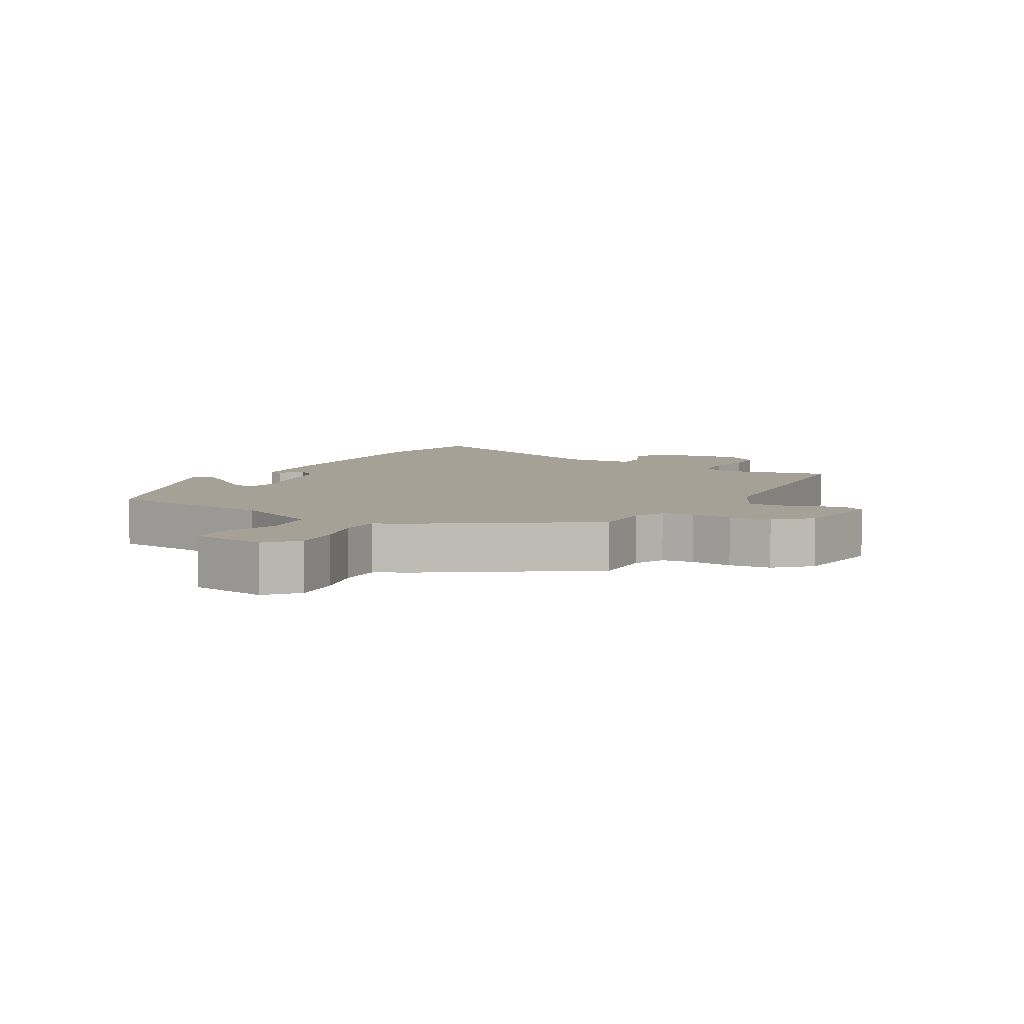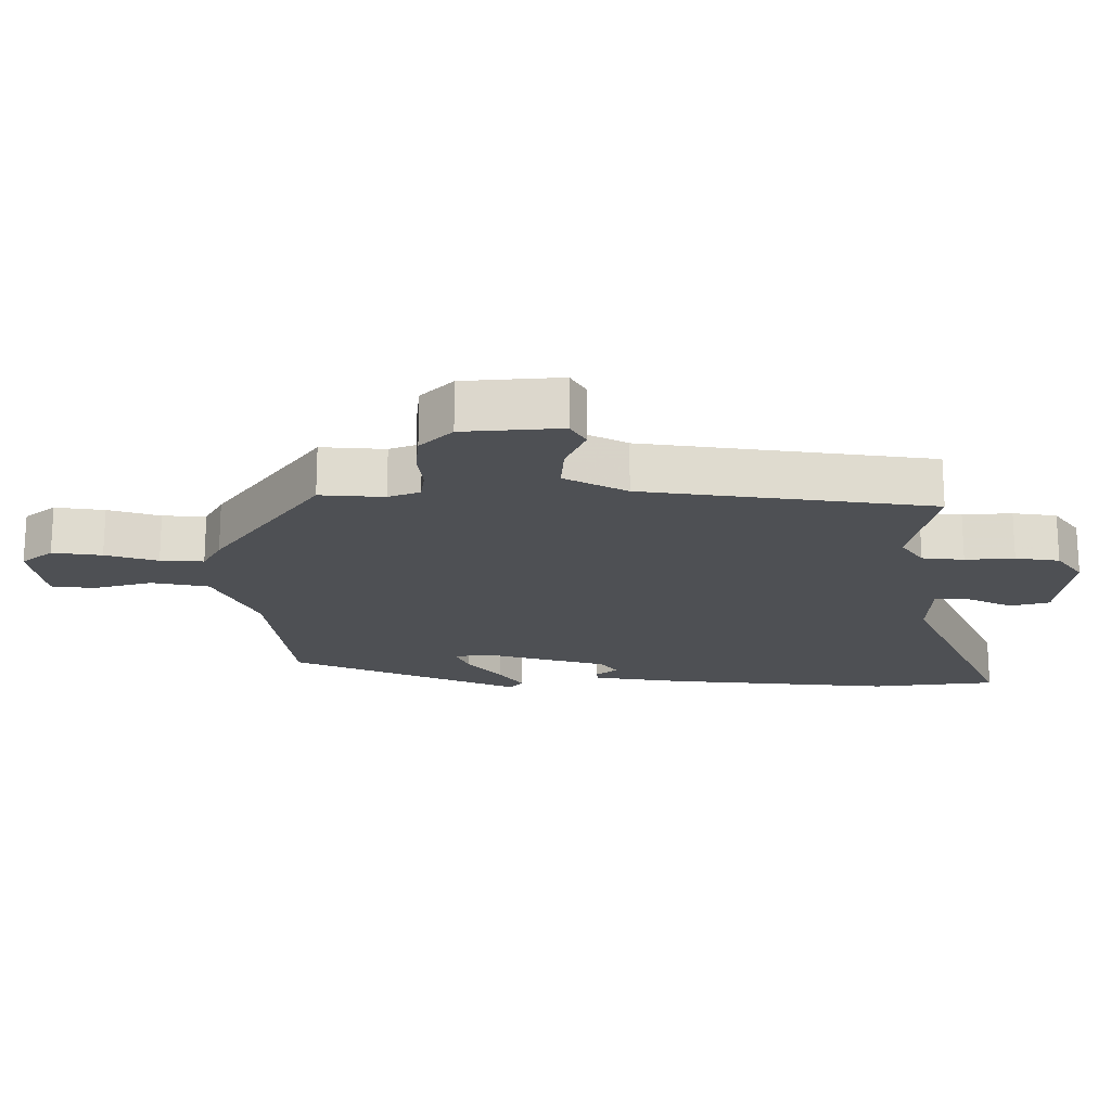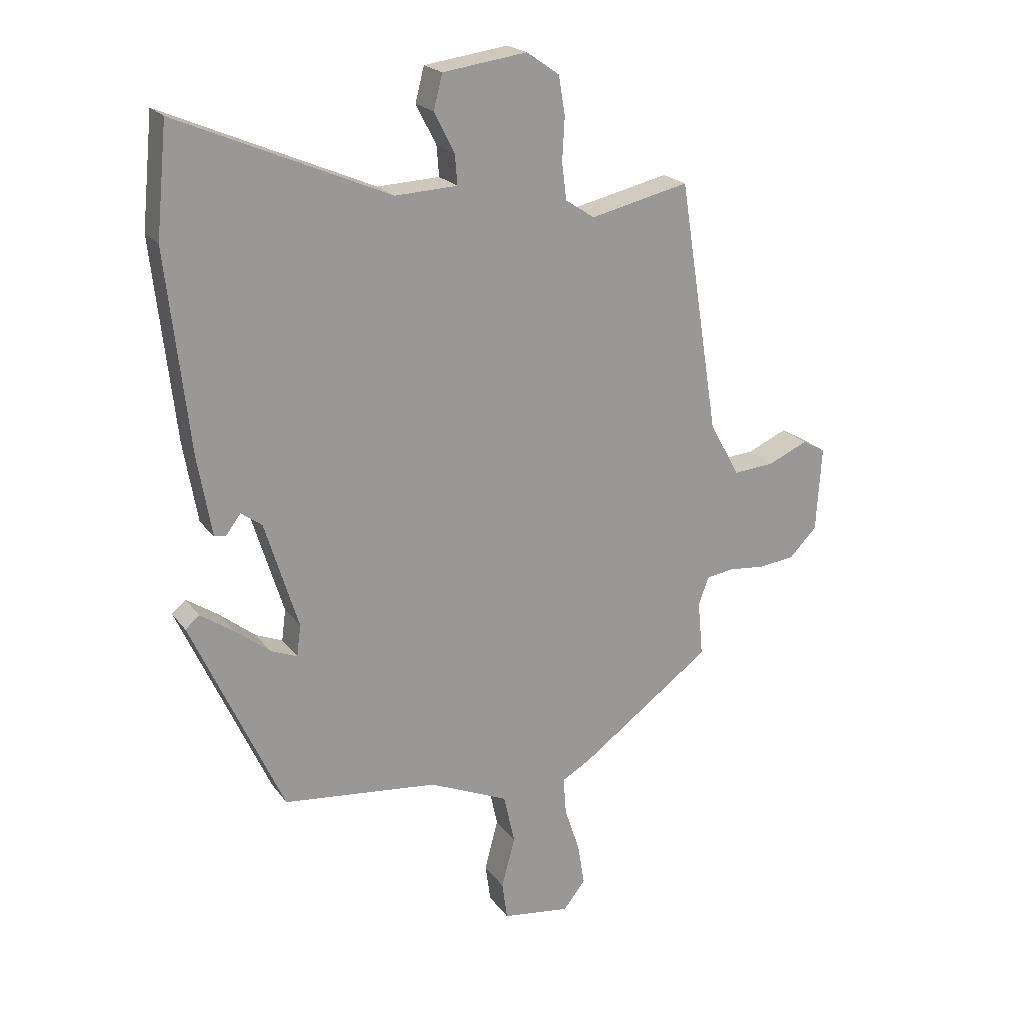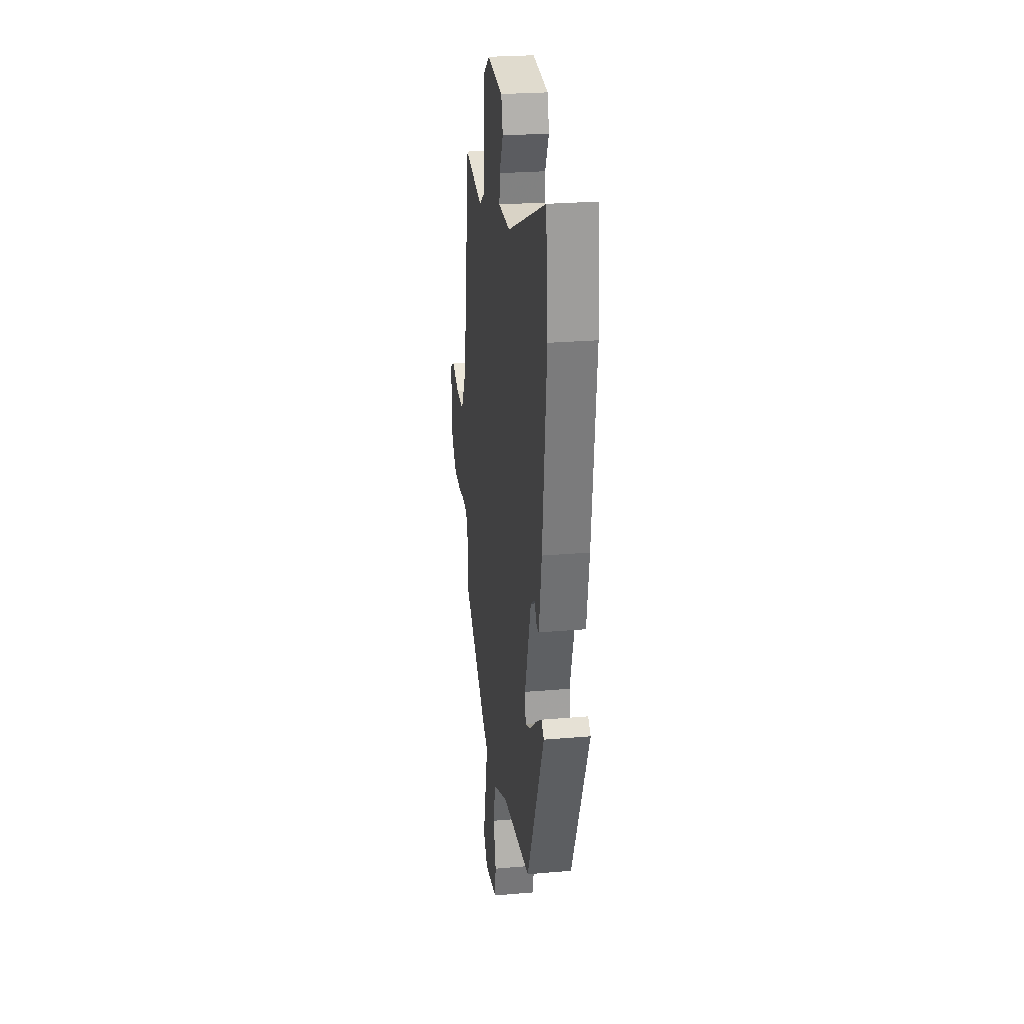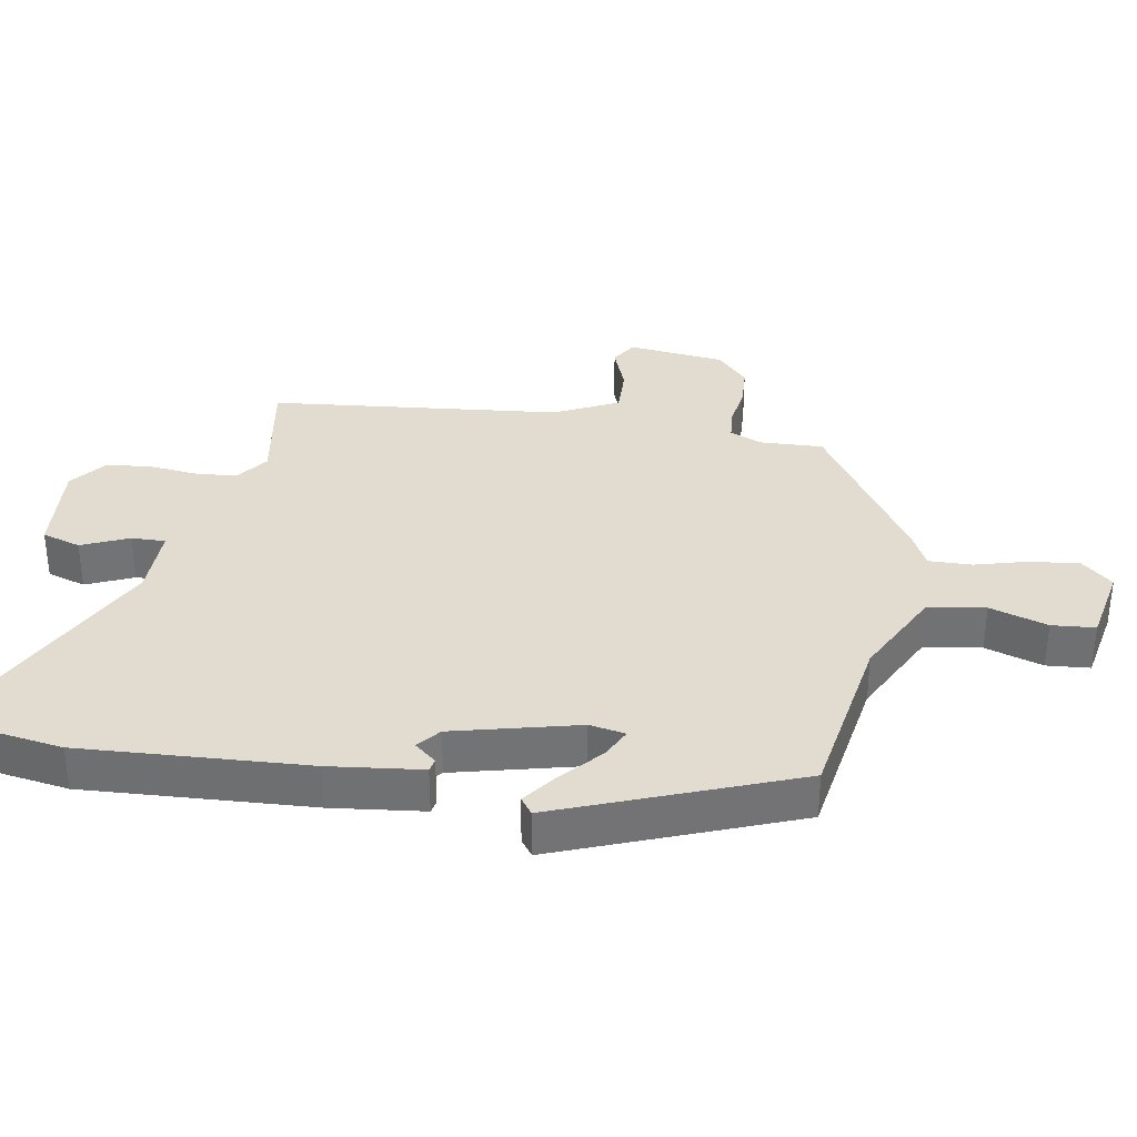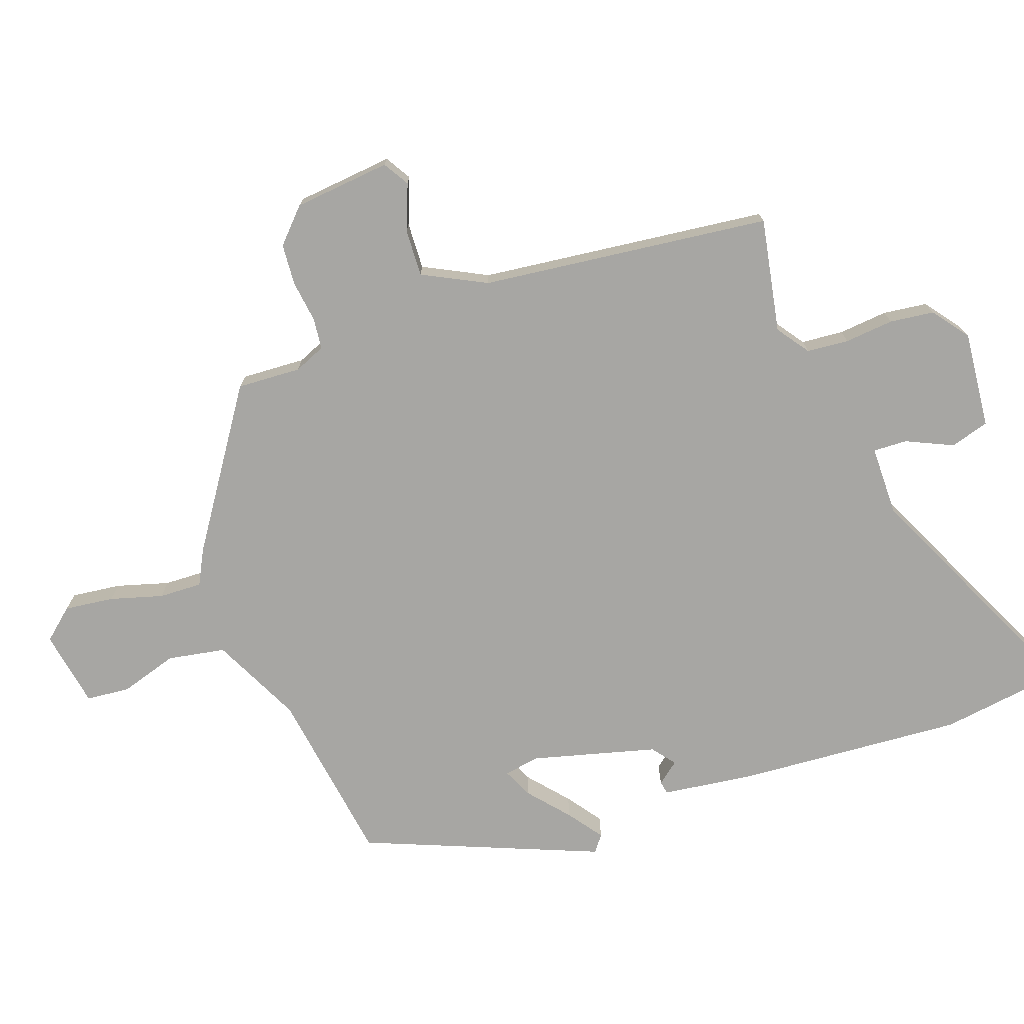
<metadata>
{"format":"obj","ext":"obj","renderer":"f3d","projection":"perspective","resolution":1024,"background":"white","views":[{"elev":6.1,"azim":-148.1,"up":"+Y"},{"elev":-18.9,"azim":-88.9,"up":"+Y"},{"elev":21.1,"azim":154.1,"up":"+Z"},{"elev":25.6,"azim":82.1,"up":"+Z"},{"elev":34.5,"azim":102.9,"up":"+Y"},{"elev":-74.1,"azim":-68.1,"up":"+Y"}]}
</metadata>
<code>
v 0.481 0.07 0.688
v 0.5 0.07 0.499
v 0.462 0.07 0.159
v 0.438 0.07 0.021
v 0.418 0.07 0.018
v 0.393 0.07 0.052
v 0.357 0.07 0.026
v 0.3 0.07 -0.159
v 0.307 0.07 -0.213
v 0.353 0.07 -0.194
v 0.415 0.07 -0.145
v 0.469 0.07 -0.109
v 0.493 0.07 -0.129
v 0.336 0.07 -0.475
v 0.069 0.07 -0.504
v -0.068 0.07 -0.564
v -0.087 0.07 -0.65
v -0.064 0.07 -0.738
v -0.073 0.07 -0.803
v -0.19 0.07 -0.819
v -0.228 0.07 -0.771
v -0.216 0.07 -0.697
v -0.19 0.07 -0.619
v -0.185 0.07 -0.554
v -0.236 0.07 -0.525
v -0.462 0.07 -0.36
v -0.453 0.07 -0.264
v -0.471 0.07 -0.216
v -0.518 0.07 -0.209
v -0.581 0.07 -0.215
v -0.643 0.07 -0.208
v -0.691 0.07 -0.159
v -0.7 0.07 -0.012
v -0.66 0.07 0.01
v -0.592 0.07 -0.02
v -0.521 0.07 -0.026
v -0.469 0.07 0.067
v -0.4 0.07 0.501
v -0.23 0.07 0.462
v -0.18 0.07 0.495
v -0.172 0.07 0.558
v -0.176 0.07 0.632
v -0.165 0.07 0.698
v -0.109 0.07 0.737
v 0.036 0.07 0.717
v 0.051 0.07 0.658
v 0.016 0.07 0.589
v 0.012 0.07 0.538
v 0.119 0.07 0.533
v 0.481 0 0.688
v 0.5 0 0.499
v 0.462 0 0.159
v 0.438 0 0.021
v 0.418 0 0.018
v 0.393 0 0.052
v 0.357 0 0.026
v 0.3 0 -0.159
v 0.307 0 -0.213
v 0.353 0 -0.194
v 0.415 0 -0.145
v 0.469 0 -0.109
v 0.493 0 -0.129
v 0.336 0 -0.475
v 0.069 0 -0.504
v -0.068 0 -0.564
v -0.087 0 -0.65
v -0.064 0 -0.738
v -0.073 0 -0.803
v -0.19 0 -0.819
v -0.228 0 -0.771
v -0.216 0 -0.697
v -0.19 0 -0.619
v -0.185 0 -0.554
v -0.236 0 -0.525
v -0.462 0 -0.36
v -0.453 0 -0.264
v -0.471 0 -0.216
v -0.518 0 -0.209
v -0.581 0 -0.215
v -0.643 0 -0.208
v -0.691 0 -0.159
v -0.7 0 -0.012
v -0.66 0 0.01
v -0.592 0 -0.02
v -0.521 0 -0.026
v -0.469 0 0.067
v -0.4 0 0.501
v -0.23 0 0.462
v -0.18 0 0.495
v -0.172 0 0.558
v -0.176 0 0.632
v -0.165 0 0.698
v -0.109 0 0.737
v 0.036 0 0.717
v 0.051 0 0.658
v 0.016 0 0.589
v 0.012 0 0.538
v 0.119 0 0.533
f 45 46 47
f 44 45 47
f 43 44 47
f 42 43 47
f 41 42 47
f 40 41 47 48
f 39 40 48 49
f 37 38 39
f 36 37 39 49
f 33 34 35
f 32 33 35
f 31 32 35
f 30 31 35
f 29 30 35
f 28 29 35 36
f 1 2 3
f 49 1 3
f 36 49 3
f 28 36 3
f 27 28 3
f 26 27 3
f 25 26 3
f 24 25 3
f 21 22 23
f 20 21 23
f 19 20 23
f 18 19 23
f 17 18 23
f 16 17 23 24
f 13 14 15
f 12 13 15
f 11 12 15
f 10 11 15
f 15 16 24
f 10 15 24
f 9 10 24
f 3 4 5 6
f 3 6 7
f 24 3 7
f 8 9 24
f 7 8 24
f 96 95 94
f 96 94 93
f 96 93 92
f 96 92 91
f 96 91 90
f 97 96 90 89
f 98 97 89 88
f 88 87 86
f 98 88 86 85
f 84 83 82
f 84 82 81
f 84 81 80
f 84 80 79
f 84 79 78
f 85 84 78 77
f 52 51 50
f 52 50 98
f 52 98 85
f 52 85 77
f 52 77 76
f 52 76 75
f 52 75 74
f 52 74 73
f 72 71 70
f 72 70 69
f 72 69 68
f 72 68 67
f 72 67 66
f 73 72 66 65
f 64 63 62
f 64 62 61
f 64 61 60
f 64 60 59
f 73 65 64
f 73 64 59
f 73 59 58
f 55 54 53 52
f 56 55 52
f 56 52 73
f 73 58 57
f 73 57 56
f 1 50 51 2
f 2 51 52 3
f 3 52 53 4
f 4 53 54 5
f 5 54 55 6
f 6 55 56 7
f 7 56 57 8
f 8 57 58 9
f 9 58 59 10
f 10 59 60 11
f 11 60 61 12
f 12 61 62 13
f 13 62 63 14
f 14 63 64 15
f 15 64 65 16
f 16 65 66 17
f 17 66 67 18
f 18 67 68 19
f 19 68 69 20
f 20 69 70 21
f 21 70 71 22
f 22 71 72 23
f 23 72 73 24
f 24 73 74 25
f 25 74 75 26
f 26 75 76 27
f 27 76 77 28
f 28 77 78 29
f 29 78 79 30
f 30 79 80 31
f 31 80 81 32
f 32 81 82 33
f 33 82 83 34
f 34 83 84 35
f 35 84 85 36
f 36 85 86 37
f 37 86 87 38
f 38 87 88 39
f 39 88 89 40
f 40 89 90 41
f 41 90 91 42
f 42 91 92 43
f 43 92 93 44
f 44 93 94 45
f 45 94 95 46
f 46 95 96 47
f 47 96 97 48
f 48 97 98 49
f 49 98 50 1

</code>
